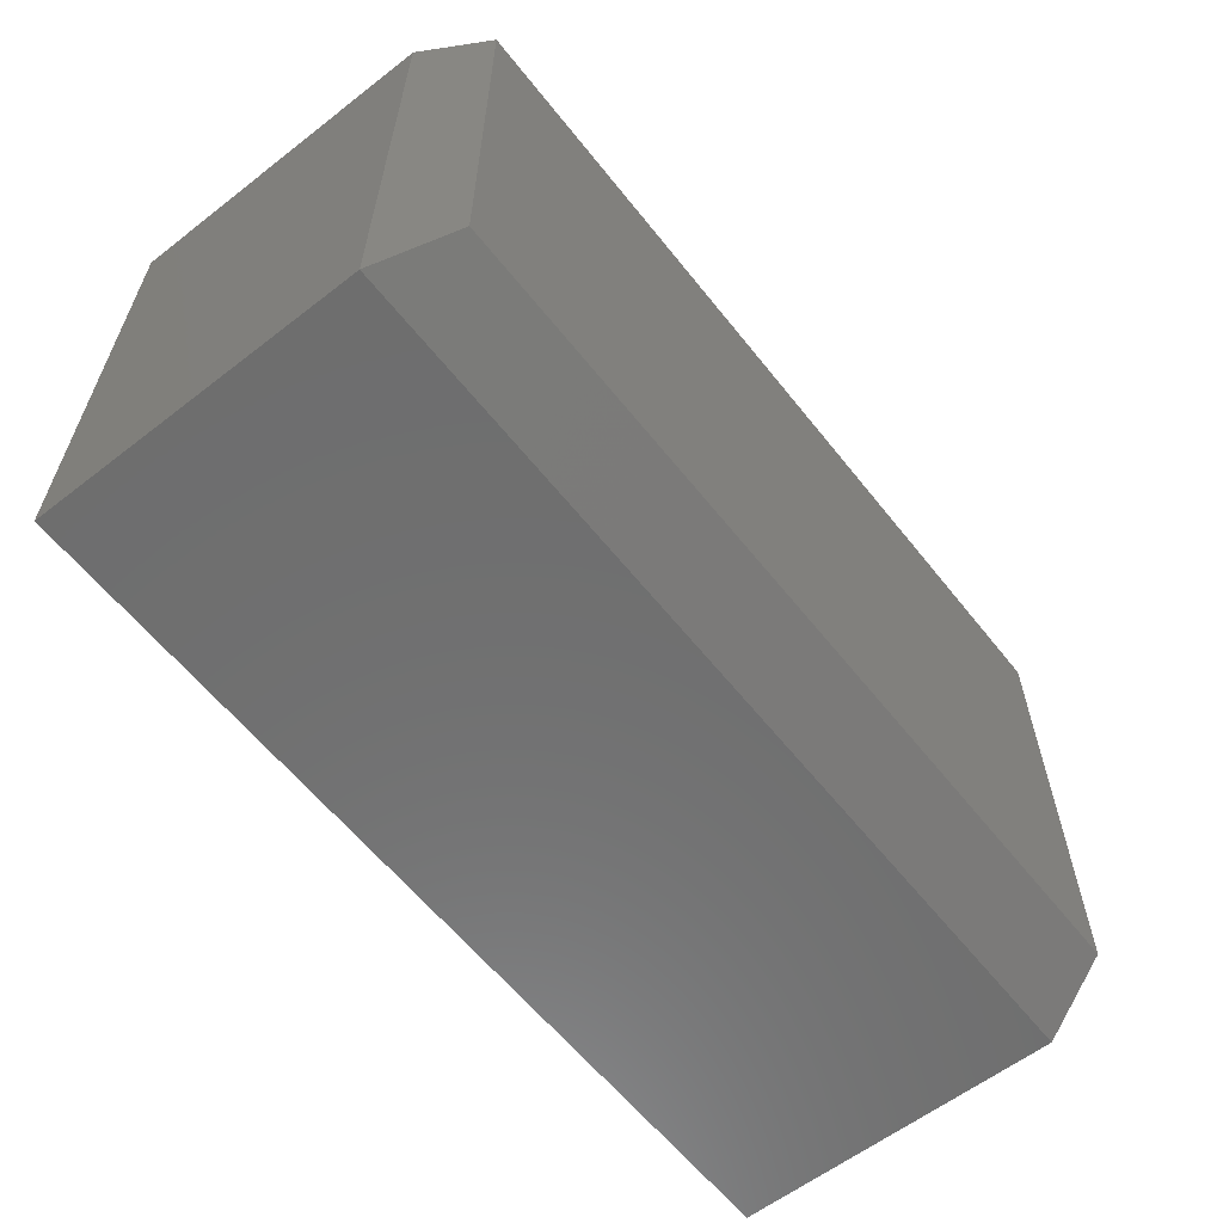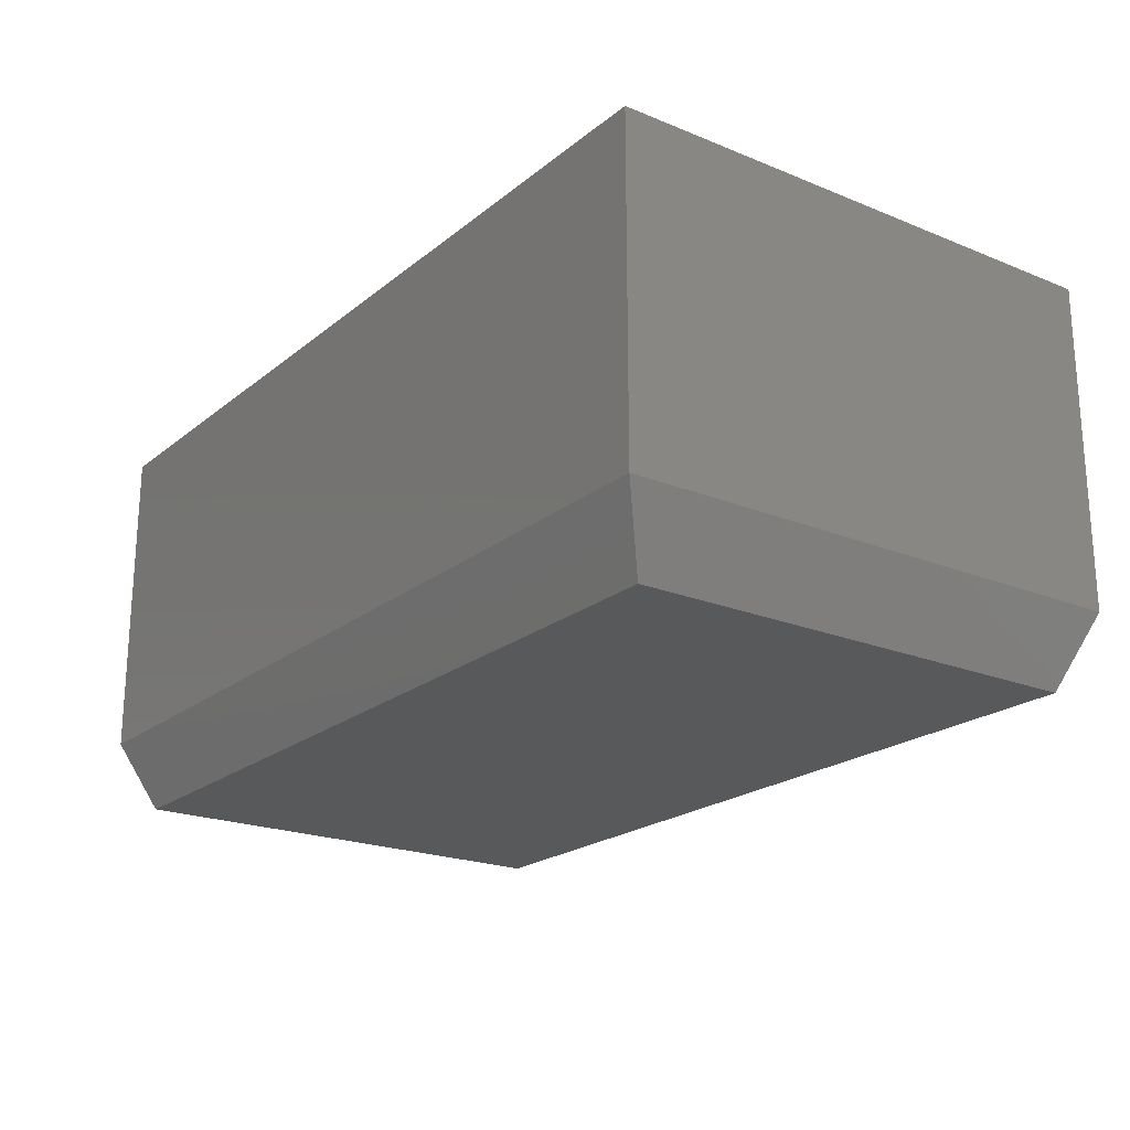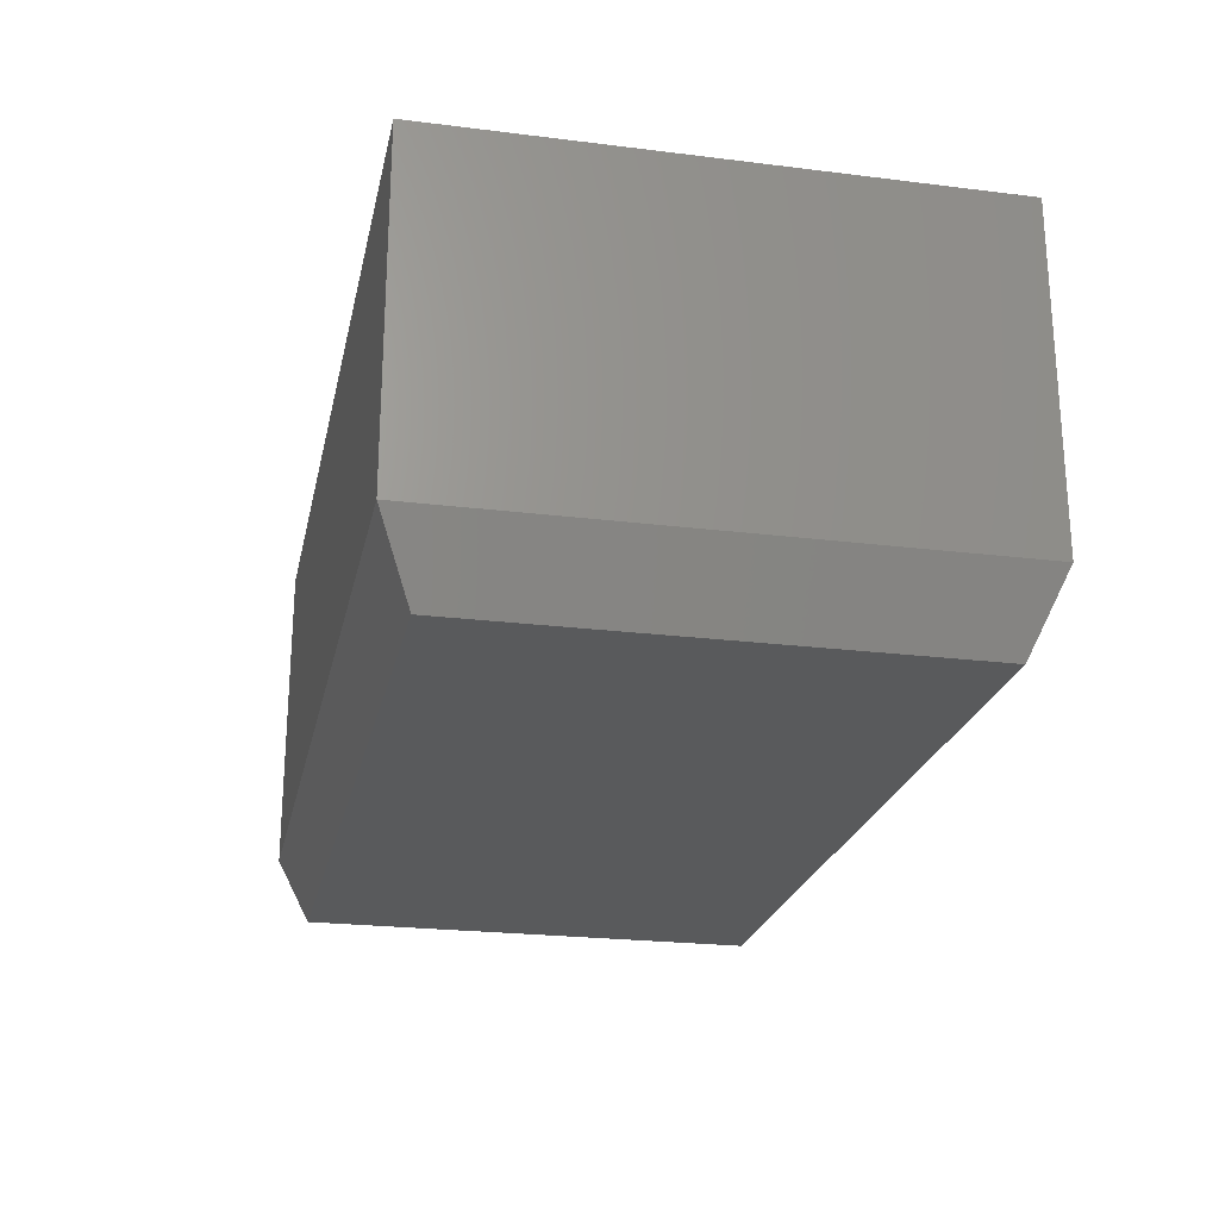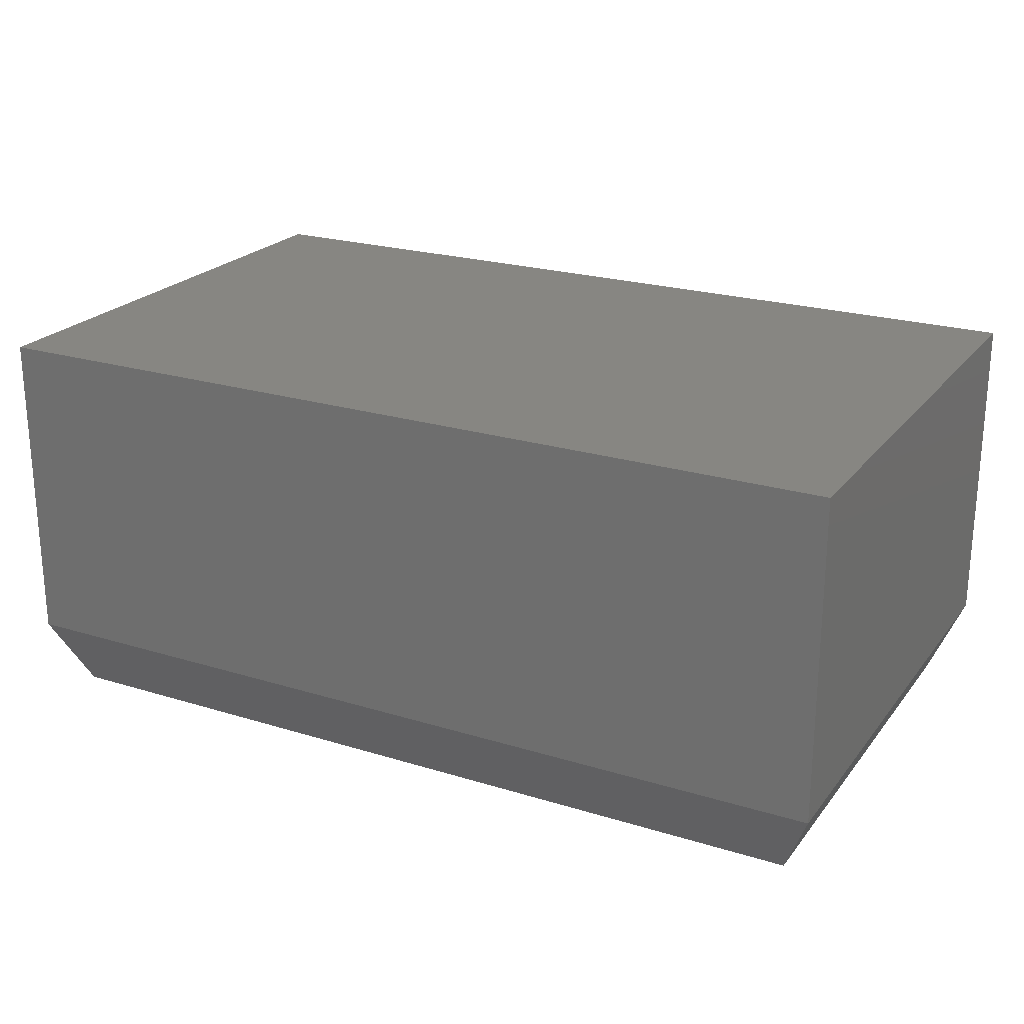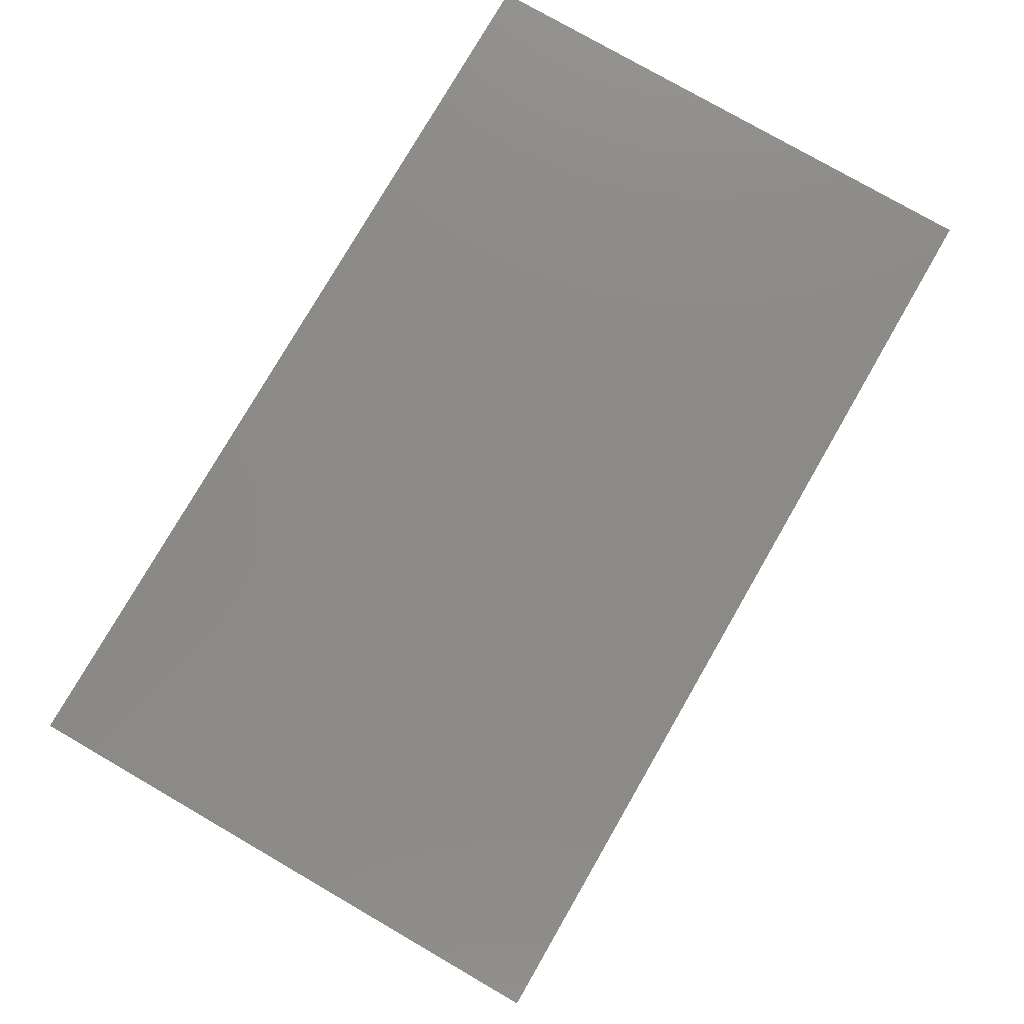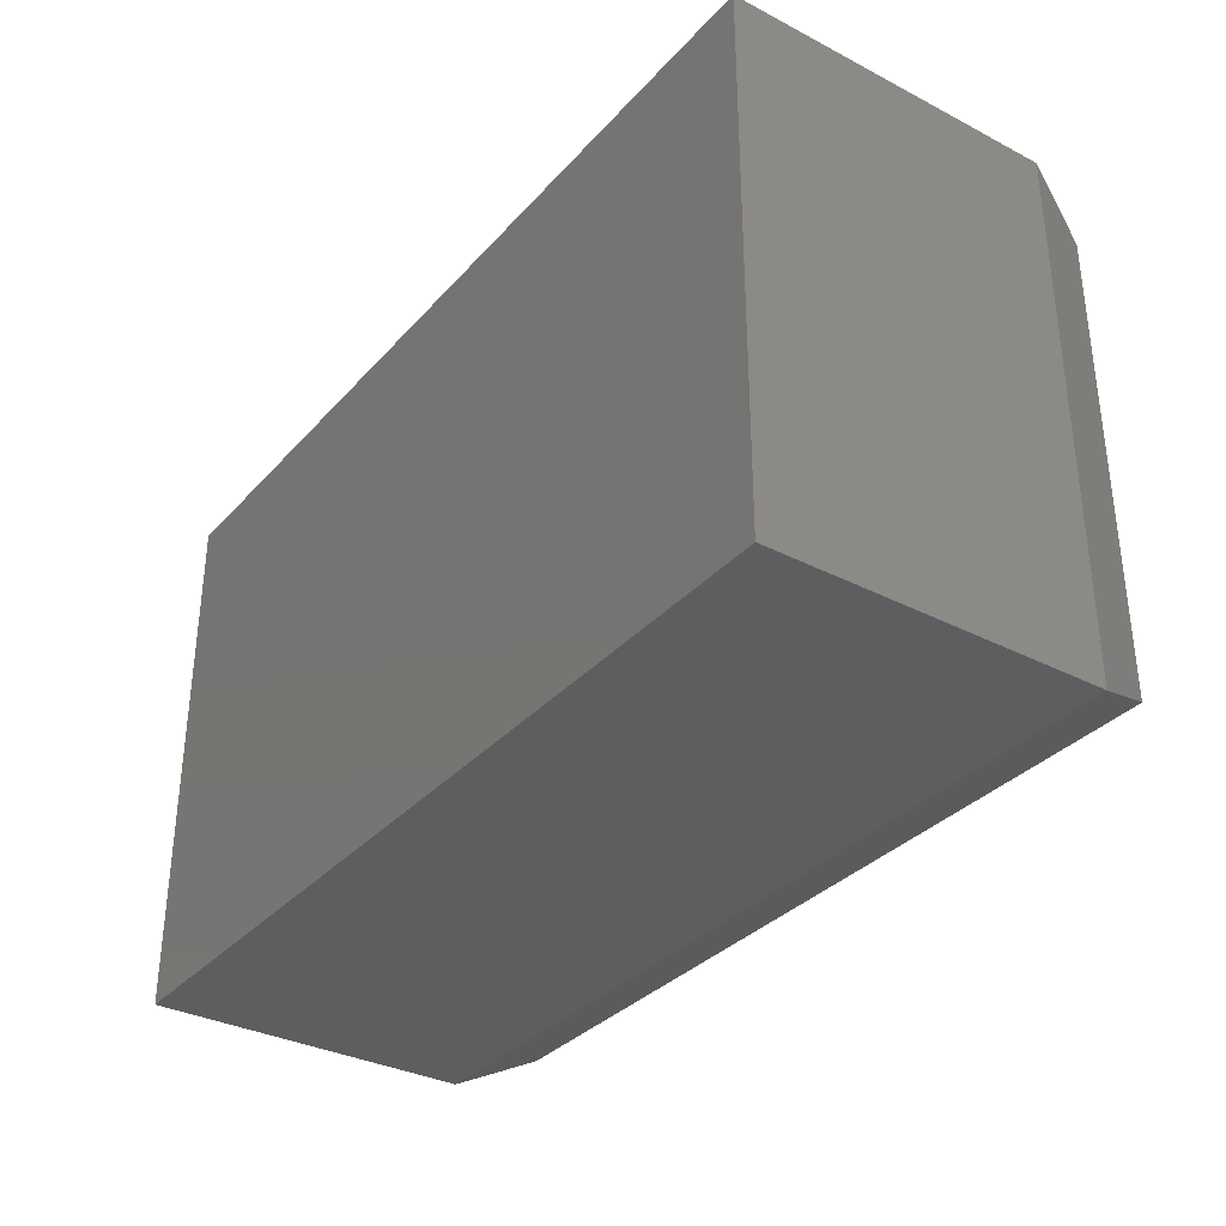
<metadata>
{"format":"stl","ext":"stl","renderer":"f3d","projection":"perspective","resolution":1024,"background":"white","views":[{"elev":-60.4,"azim":128.3,"up":"+Y"},{"elev":-21.2,"azim":-125.9,"up":"+Z"},{"elev":-23.2,"azim":78.1,"up":"+Z"},{"elev":22.8,"azim":-152.2,"up":"+Z"},{"elev":78.1,"azim":-60.0,"up":"+Z"},{"elev":-33.7,"azim":54.9,"up":"+Y"}]}
</metadata>
<code>
# stl→obj: 12 verts, 20 faces
v -0.5391 -0.3516 0
v -0.5391 0.3422 0
v 0.7031 -0.3516 0
v 0.7031 0.3422 0
v -0.5859 0.3891 0.5938
v -0.5859 0.3891 0.1094
v -0.5859 -0.3984 0.5938
v -0.5859 -0.3984 0.1094
v 0.75 0.3891 0.5938
v 0.75 0.3891 0.1094
v 0.75 -0.3984 0.5938
v 0.75 -0.3984 0.1094
f 1 2 3
f 3 2 4
f 5 6 7
f 7 6 8
f 9 10 5
f 5 10 6
f 11 12 9
f 9 12 10
f 7 8 11
f 11 8 12
f 10 4 6
f 6 4 2
f 12 3 10
f 10 3 4
f 8 1 12
f 12 1 3
f 6 2 8
f 8 2 1
f 7 11 5
f 5 11 9

</code>
